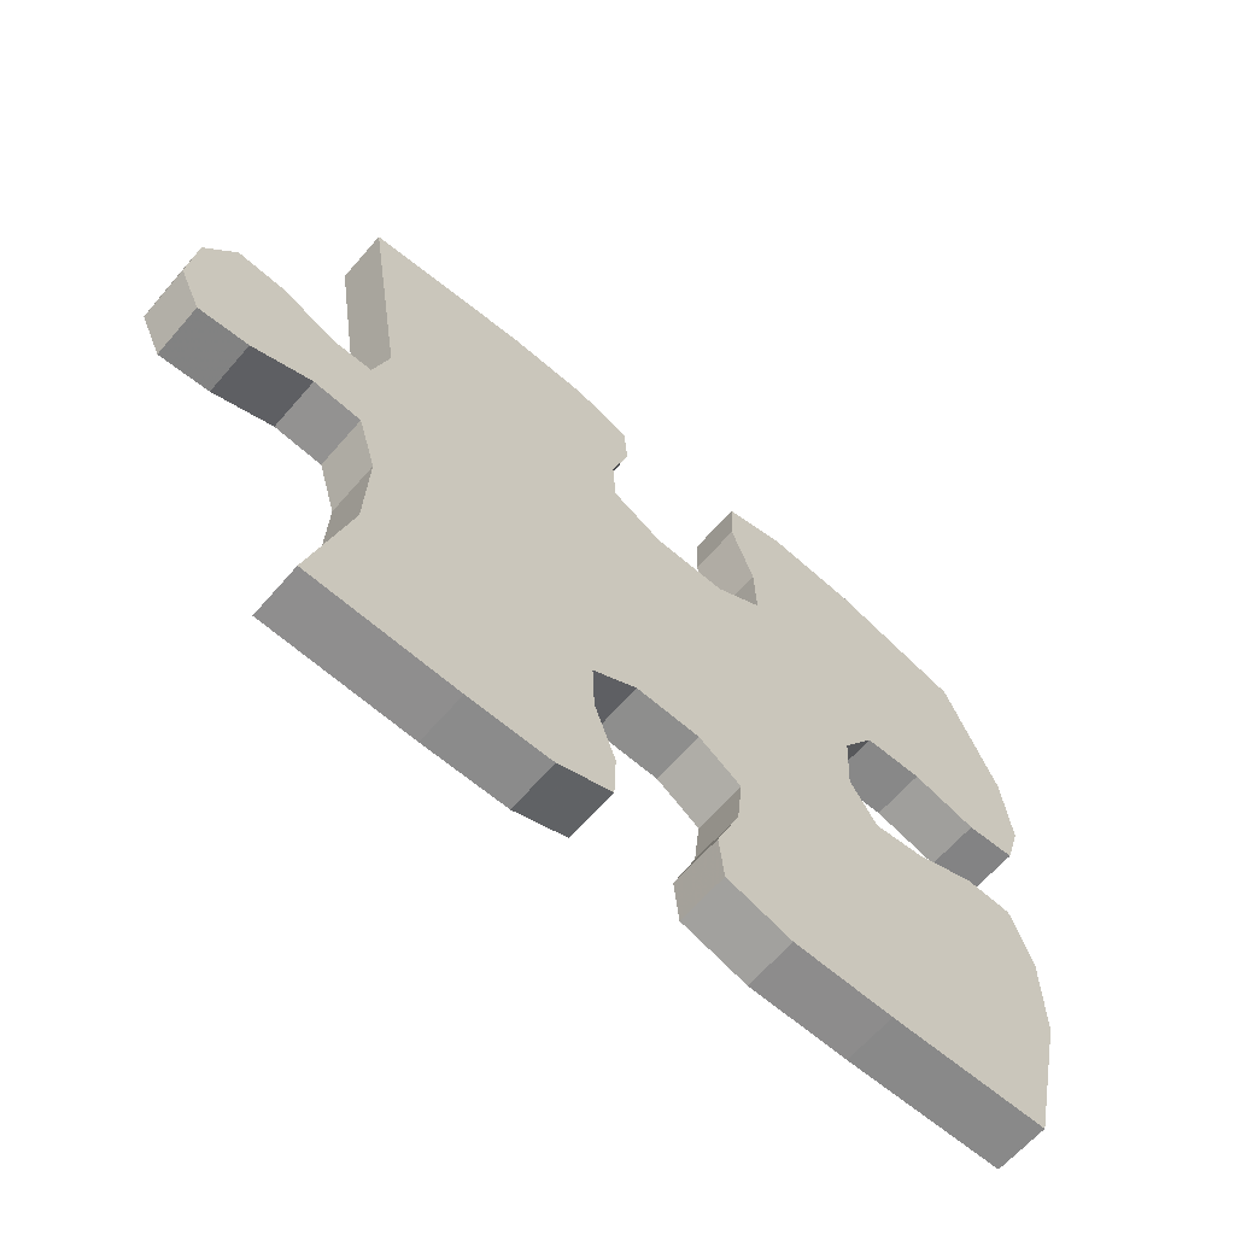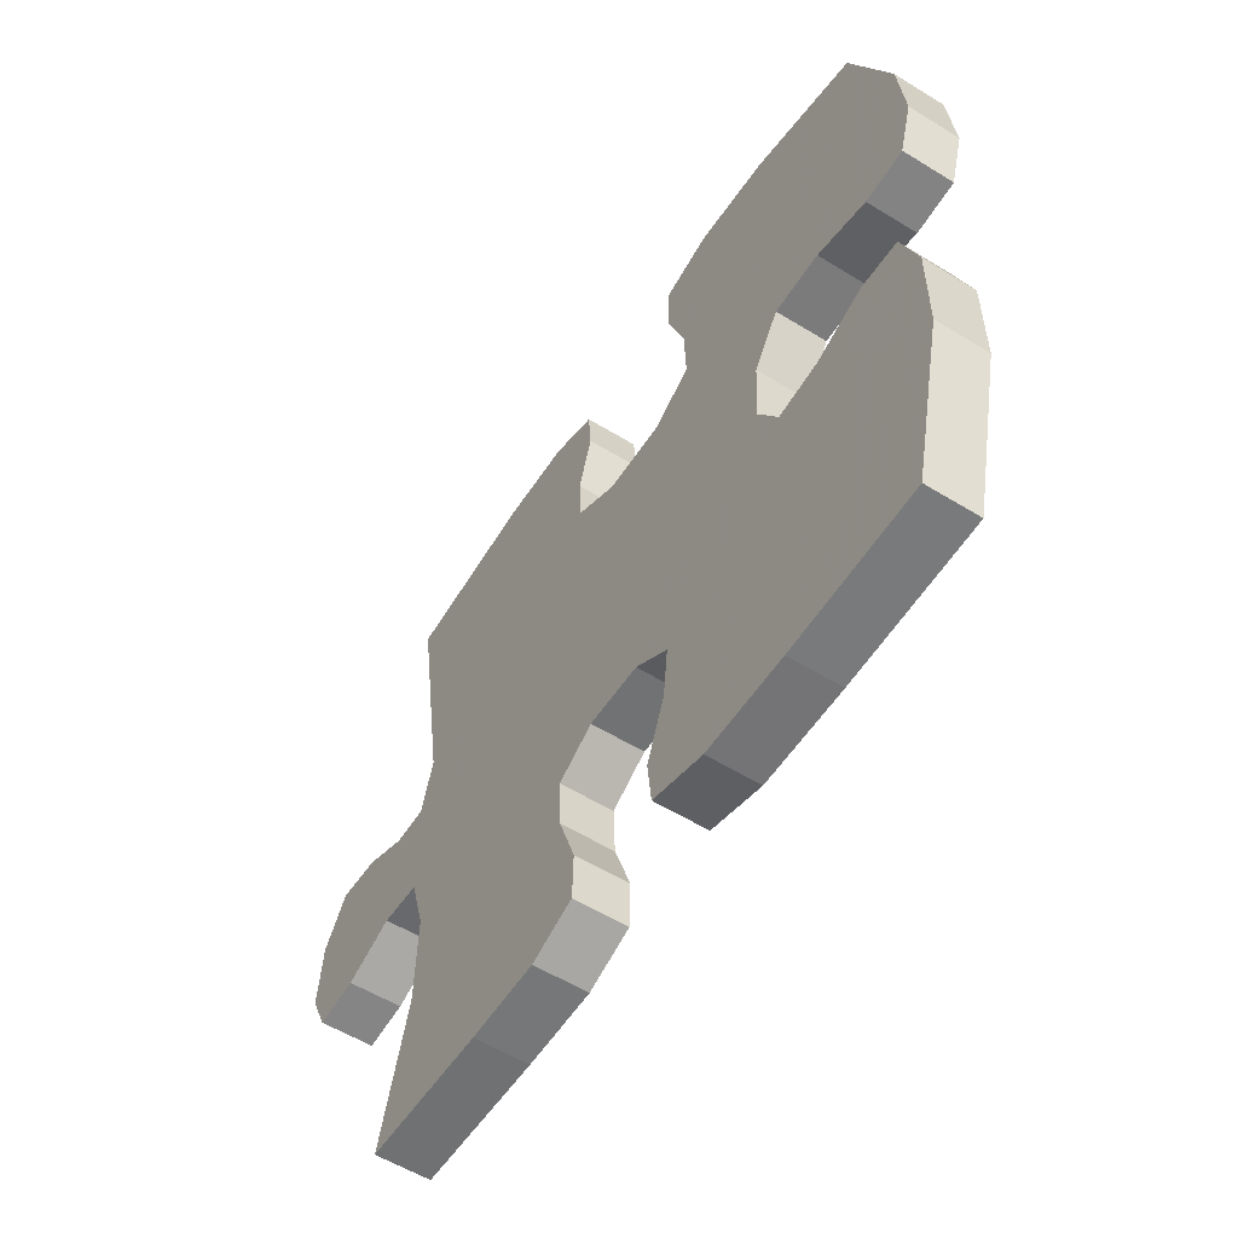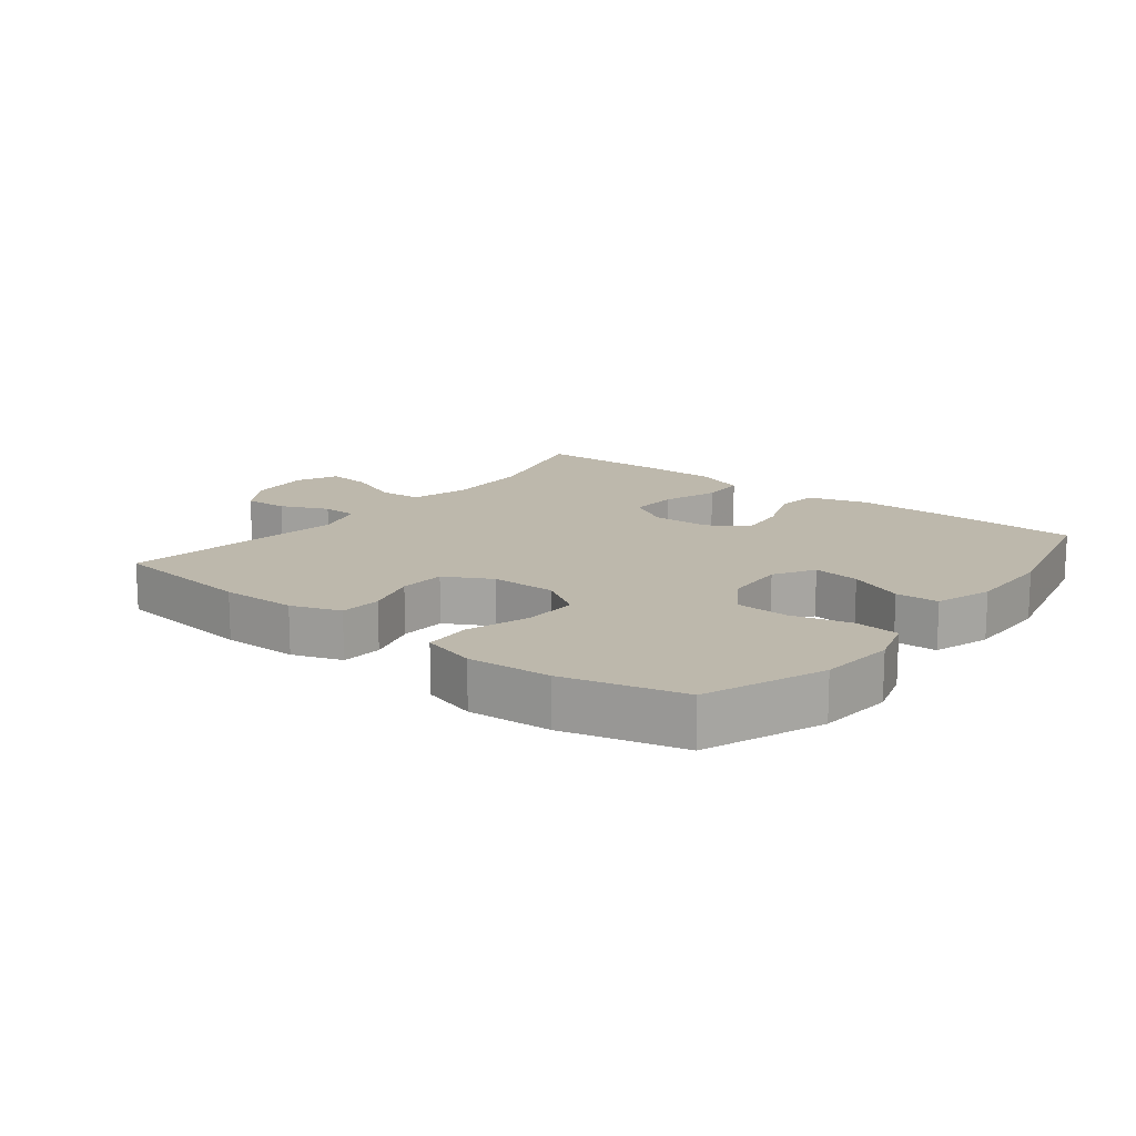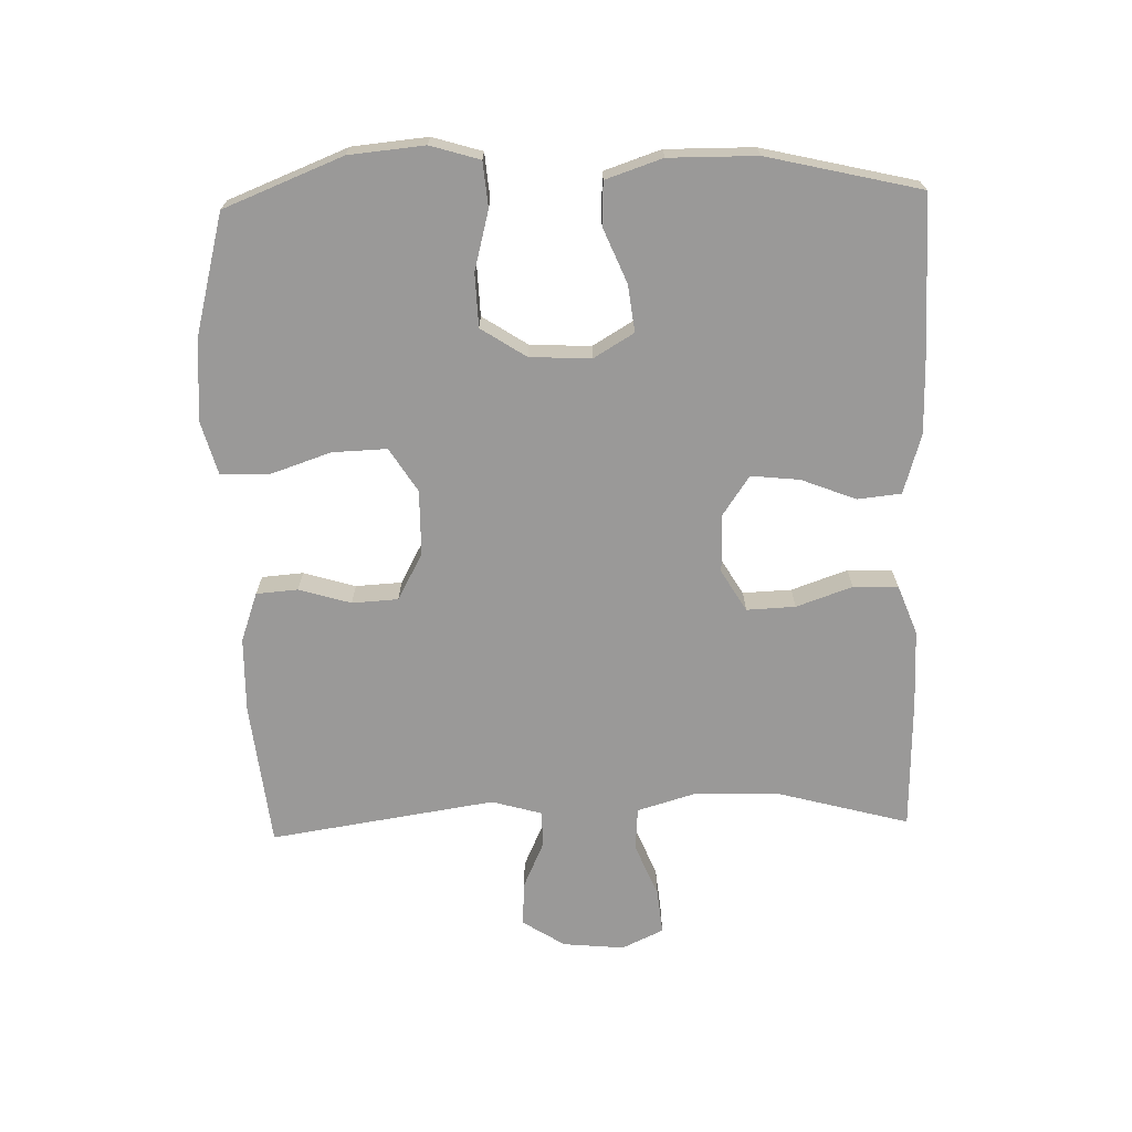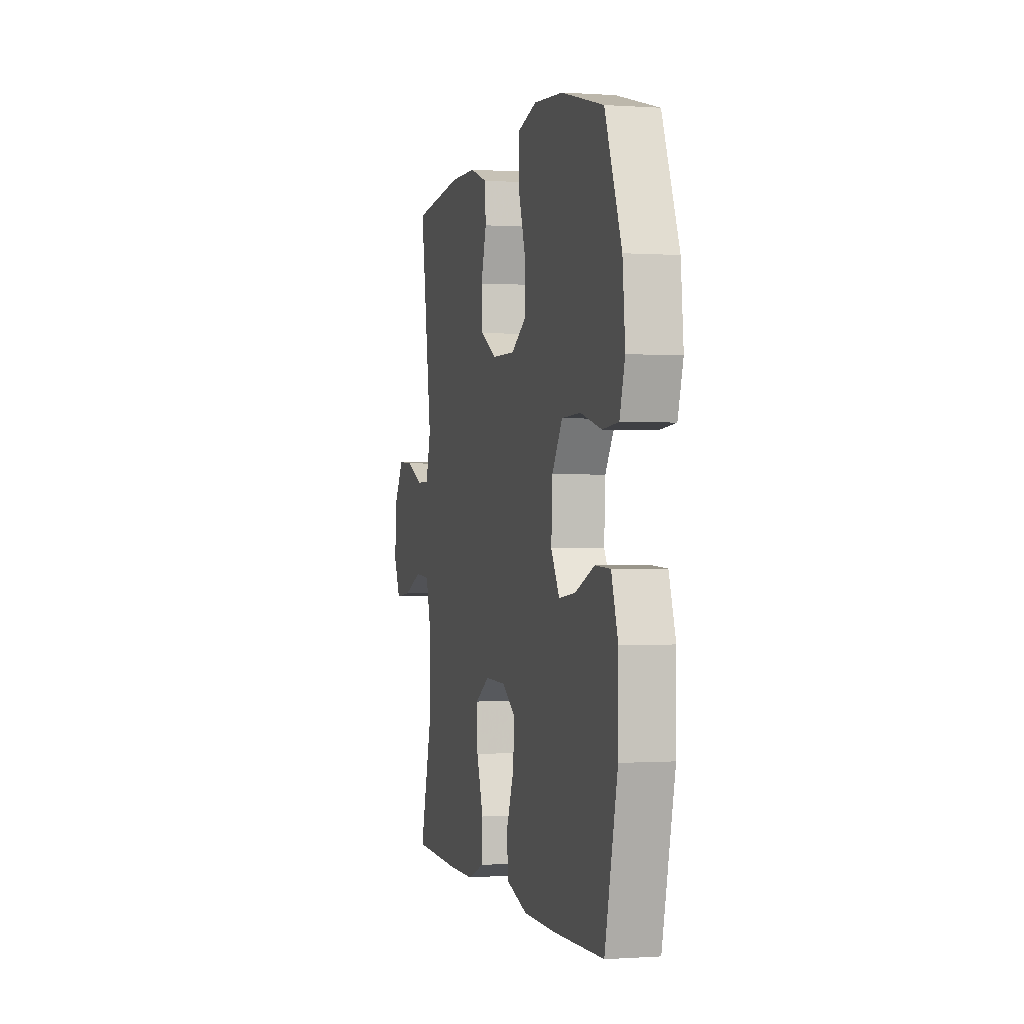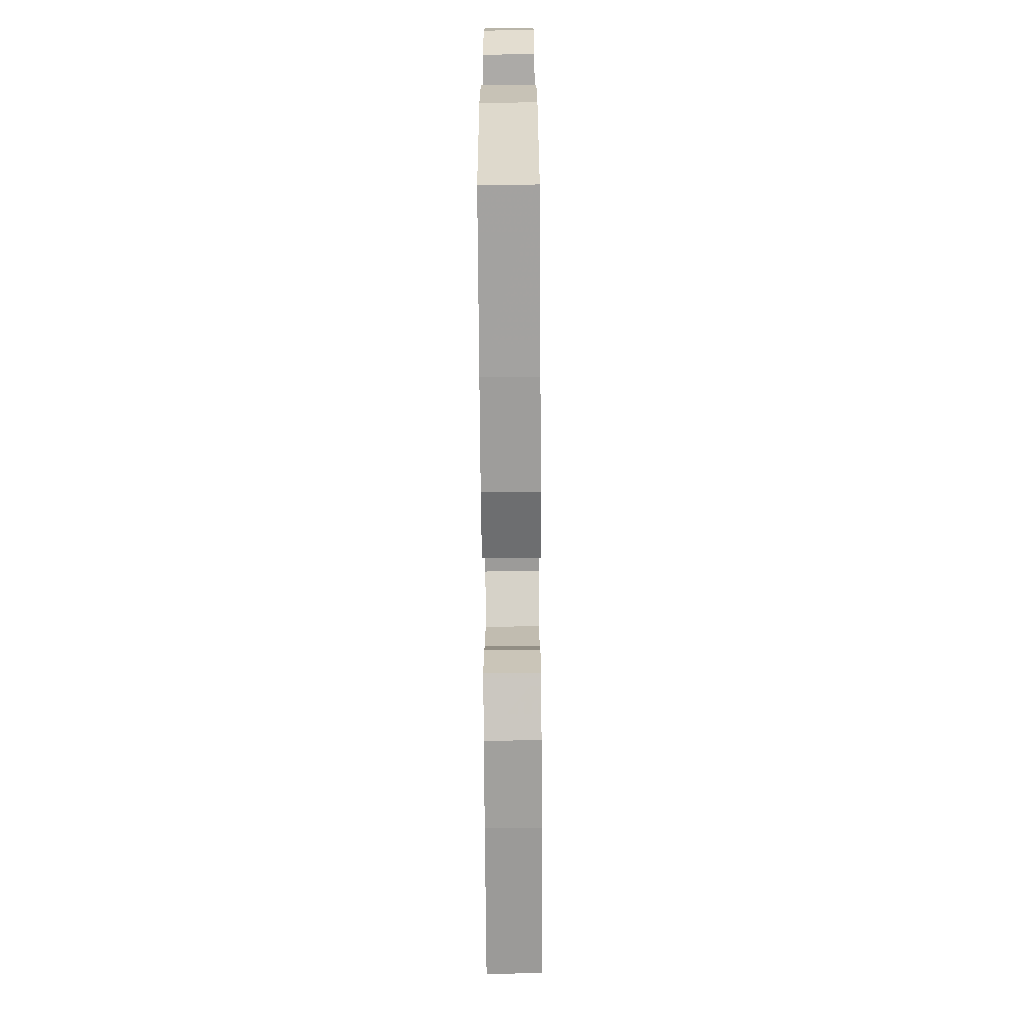
<metadata>
{"format":"obj","ext":"obj","renderer":"f3d","projection":"perspective","resolution":1024,"background":"white","views":[{"elev":-64.1,"azim":-40.9,"up":"+Z"},{"elev":-56.6,"azim":57.3,"up":"+Z"},{"elev":14.8,"azim":38.1,"up":"+Y"},{"elev":-69.1,"azim":91.6,"up":"+Y"},{"elev":-0.3,"azim":75.5,"up":"+Z"},{"elev":-71.1,"azim":90.4,"up":"+Z"}]}
</metadata>
<code>
v 0.5 0.07 -0.5
v 0.279 0.07 -0.506
v 0.14 0.07 -0.505
v 0.048 0.07 -0.477
v 0.041 0.07 -0.41
v 0.074 0.07 -0.326
v 0.082 0.07 -0.251
v 0.022 0.07 -0.21
v -0.069 0.07 -0.208
v -0.132 0.07 -0.246
v -0.129 0.07 -0.321
v -0.099 0.07 -0.407
v -0.101 0.07 -0.476
v -0.177 0.07 -0.505
v -0.294 0.07 -0.506
v -0.5 0.07 -0.5
v -0.446 0.07 -0.3
v -0.442 0.07 -0.165
v -0.468 0.07 -0.076
v -0.534 0.07 -0.071
v -0.617 0.07 -0.105
v -0.686 0.07 -0.112
v -0.716 0.07 -0.048
v -0.707 0.07 0.047
v -0.665 0.07 0.112
v -0.597 0.07 0.108
v -0.524 0.07 0.075
v -0.469 0.07 0.076
v -0.447 0.07 0.153
v -0.5 0.07 0.5
v -0.277 0.07 0.525
v -0.161 0.07 0.523
v -0.085 0.07 0.496
v -0.08 0.07 0.432
v -0.104 0.07 0.352
v -0.1 0.07 0.281
v -0.028 0.07 0.242
v 0.072 0.07 0.241
v 0.139 0.07 0.283
v 0.136 0.07 0.367
v 0.104 0.07 0.462
v 0.107 0.07 0.535
v 0.19 0.07 0.558
v 0.317 0.07 0.548
v 0.5 0.07 0.5
v 0.572 0.07 0.318
v 0.583 0.07 0.202
v 0.56 0.07 0.126
v 0.491 0.07 0.12
v 0.4 0.07 0.144
v 0.318 0.07 0.141
v 0.273 0.07 0.072
v 0.268 0.07 -0.022
v 0.305 0.07 -0.084
v 0.377 0.07 -0.075
v 0.461 0.07 -0.04
v 0.527 0.07 -0.043
v 0.556 0.07 -0.13
v 0.555 0.07 -0.265
v 0.5 0 -0.5
v 0.279 0 -0.506
v 0.14 0 -0.505
v 0.048 0 -0.477
v 0.041 0 -0.41
v 0.074 0 -0.326
v 0.082 0 -0.251
v 0.022 0 -0.21
v -0.069 0 -0.208
v -0.132 0 -0.246
v -0.129 0 -0.321
v -0.099 0 -0.407
v -0.101 0 -0.476
v -0.177 0 -0.505
v -0.294 0 -0.506
v -0.5 0 -0.5
v -0.446 0 -0.3
v -0.442 0 -0.165
v -0.468 0 -0.076
v -0.534 0 -0.071
v -0.617 0 -0.105
v -0.686 0 -0.112
v -0.716 0 -0.048
v -0.707 0 0.047
v -0.665 0 0.112
v -0.597 0 0.108
v -0.524 0 0.075
v -0.469 0 0.076
v -0.447 0 0.153
v -0.5 0 0.5
v -0.277 0 0.525
v -0.161 0 0.523
v -0.085 0 0.496
v -0.08 0 0.432
v -0.104 0 0.352
v -0.1 0 0.281
v -0.028 0 0.242
v 0.072 0 0.241
v 0.139 0 0.283
v 0.136 0 0.367
v 0.104 0 0.462
v 0.107 0 0.535
v 0.19 0 0.558
v 0.317 0 0.548
v 0.5 0 0.5
v 0.572 0 0.318
v 0.583 0 0.202
v 0.56 0 0.126
v 0.491 0 0.12
v 0.4 0 0.144
v 0.318 0 0.141
v 0.273 0 0.072
v 0.268 0 -0.022
v 0.305 0 -0.084
v 0.377 0 -0.075
v 0.461 0 -0.04
v 0.527 0 -0.043
v 0.556 0 -0.13
v 0.555 0 -0.265
f 55 56 57 58
f 54 55 58 59
f 47 48 49 50
f 47 50 51
f 46 47 51
f 45 46 51
f 44 45 51 52
f 40 41 42 43
f 39 40 43 44
f 32 33 34 35
f 32 35 36
f 29 30 31 32
f 28 29 32 36
f 24 25 26 27
f 24 27 28
f 23 24 28
f 20 21 22 23
f 19 20 23 28
f 18 19 28 36
f 14 15 16 17
f 11 12 13 14
f 10 11 14 17
f 9 10 17 18
f 3 4 5 6
f 3 6 7
f 2 3 7
f 54 59 1 2
f 53 54 2 7
f 52 53 7 8
f 39 44 52 8
f 38 39 8 9
f 37 38 9 18
f 18 36 37
f 117 116 115 114
f 118 117 114 113
f 109 108 107 106
f 110 109 106
f 110 106 105
f 110 105 104
f 111 110 104 103
f 102 101 100 99
f 103 102 99 98
f 94 93 92 91
f 95 94 91
f 91 90 89 88
f 95 91 88 87
f 86 85 84 83
f 87 86 83
f 87 83 82
f 82 81 80 79
f 87 82 79 78
f 95 87 78 77
f 76 75 74 73
f 73 72 71 70
f 76 73 70 69
f 77 76 69 68
f 65 64 63 62
f 66 65 62
f 66 62 61
f 61 60 118 113
f 66 61 113 112
f 67 66 112 111
f 67 111 103 98
f 68 67 98 97
f 77 68 97 96
f 96 95 77
f 1 60 61 2
f 2 61 62 3
f 3 62 63 4
f 4 63 64 5
f 5 64 65 6
f 6 65 66 7
f 7 66 67 8
f 8 67 68 9
f 9 68 69 10
f 10 69 70 11
f 11 70 71 12
f 12 71 72 13
f 13 72 73 14
f 14 73 74 15
f 15 74 75 16
f 16 75 76 17
f 17 76 77 18
f 18 77 78 19
f 19 78 79 20
f 20 79 80 21
f 21 80 81 22
f 22 81 82 23
f 23 82 83 24
f 24 83 84 25
f 25 84 85 26
f 26 85 86 27
f 27 86 87 28
f 28 87 88 29
f 29 88 89 30
f 30 89 90 31
f 31 90 91 32
f 32 91 92 33
f 33 92 93 34
f 34 93 94 35
f 35 94 95 36
f 36 95 96 37
f 37 96 97 38
f 38 97 98 39
f 39 98 99 40
f 40 99 100 41
f 41 100 101 42
f 42 101 102 43
f 43 102 103 44
f 44 103 104 45
f 45 104 105 46
f 46 105 106 47
f 47 106 107 48
f 48 107 108 49
f 49 108 109 50
f 50 109 110 51
f 51 110 111 52
f 52 111 112 53
f 53 112 113 54
f 54 113 114 55
f 55 114 115 56
f 56 115 116 57
f 57 116 117 58
f 58 117 118 59
f 59 118 60 1

</code>
